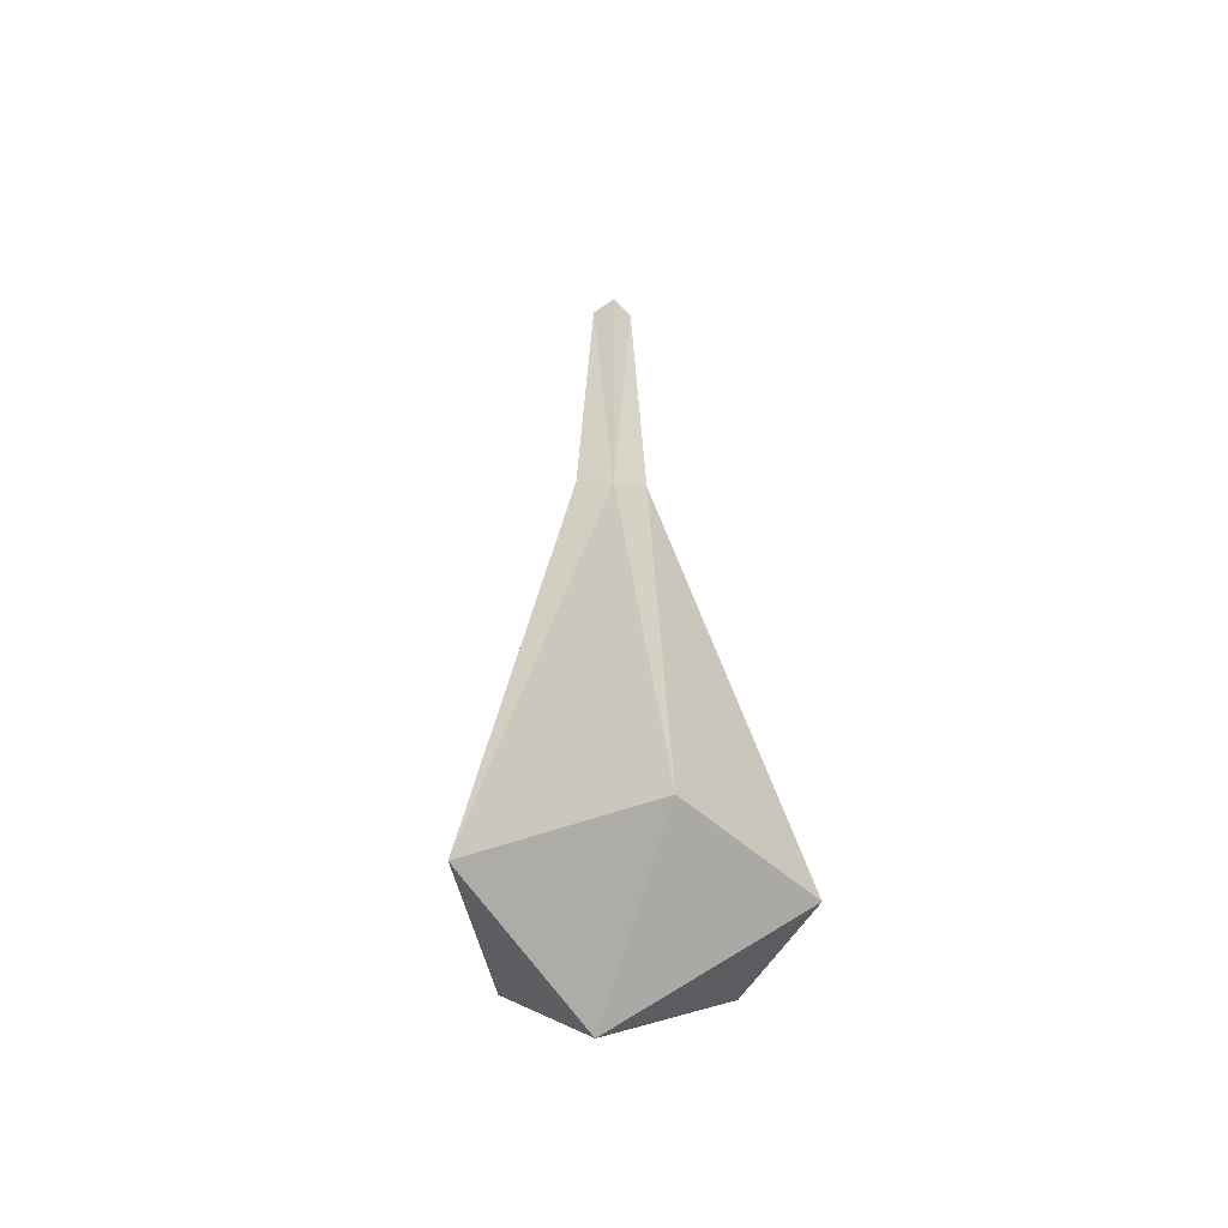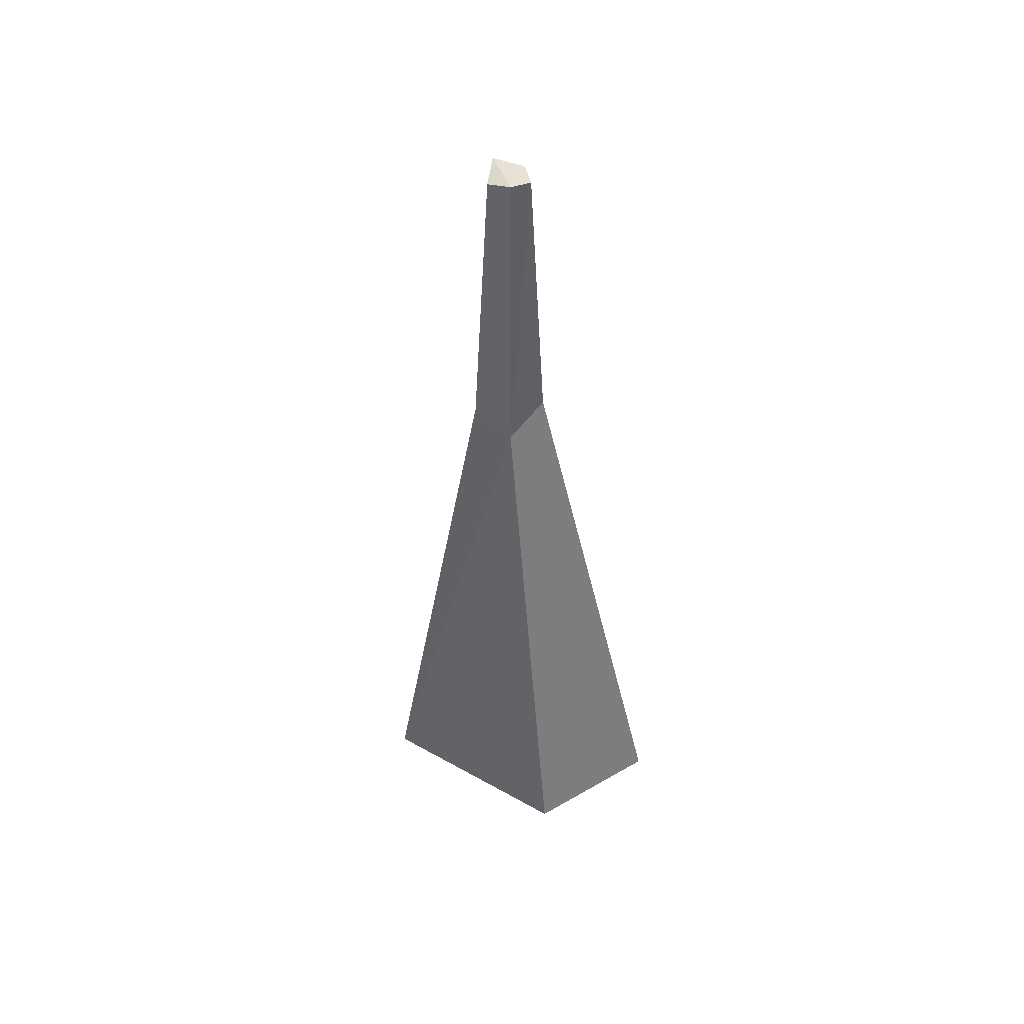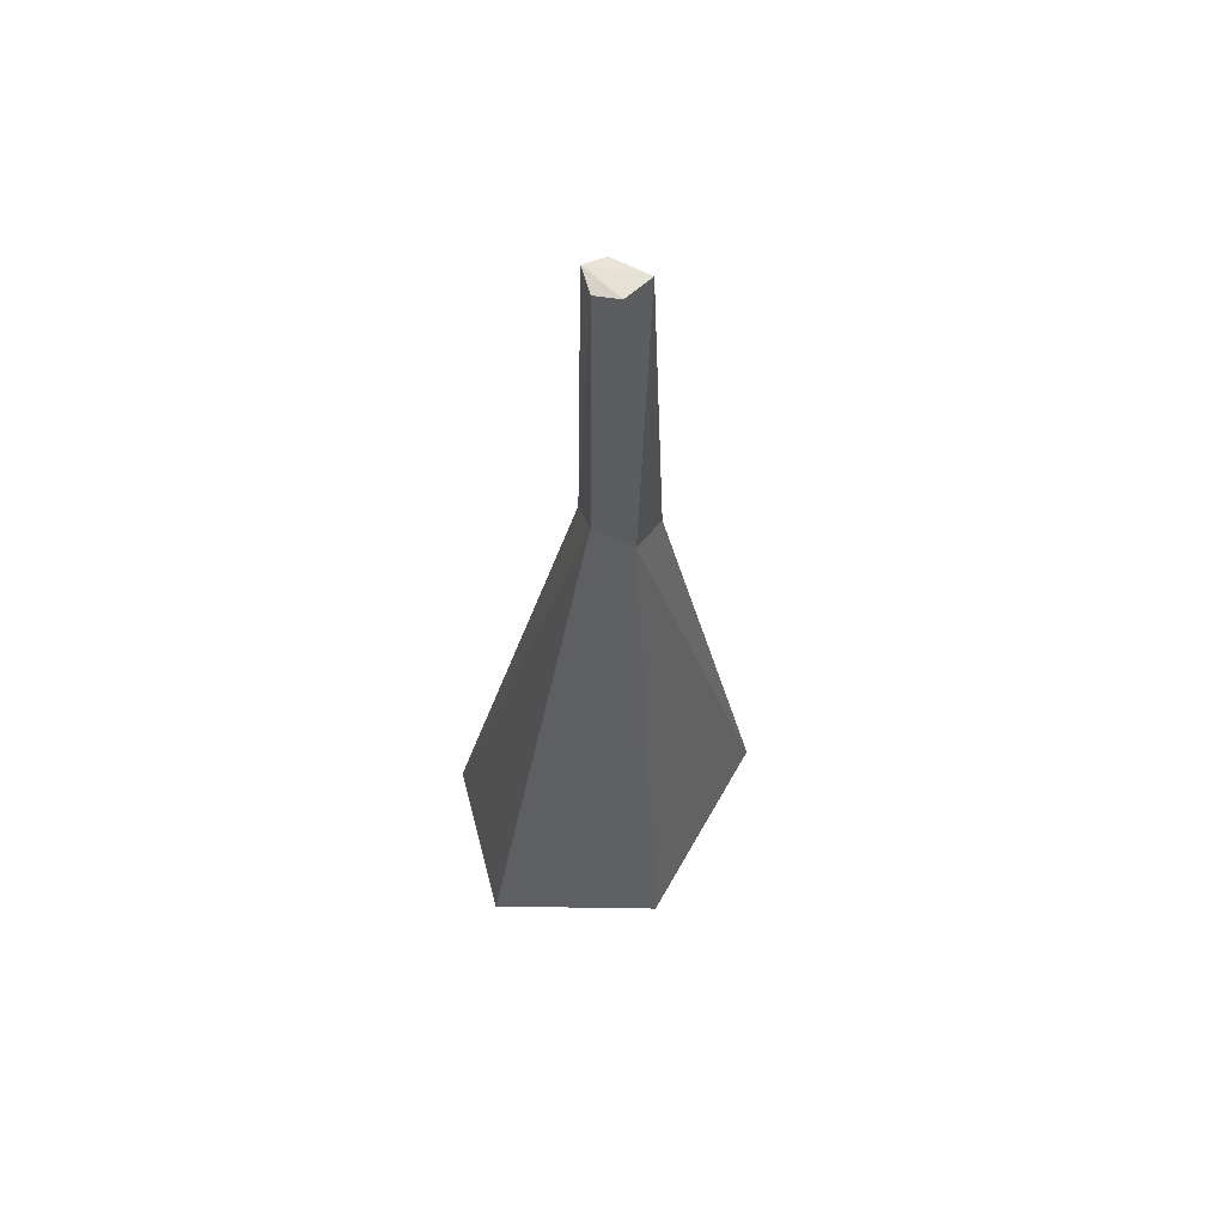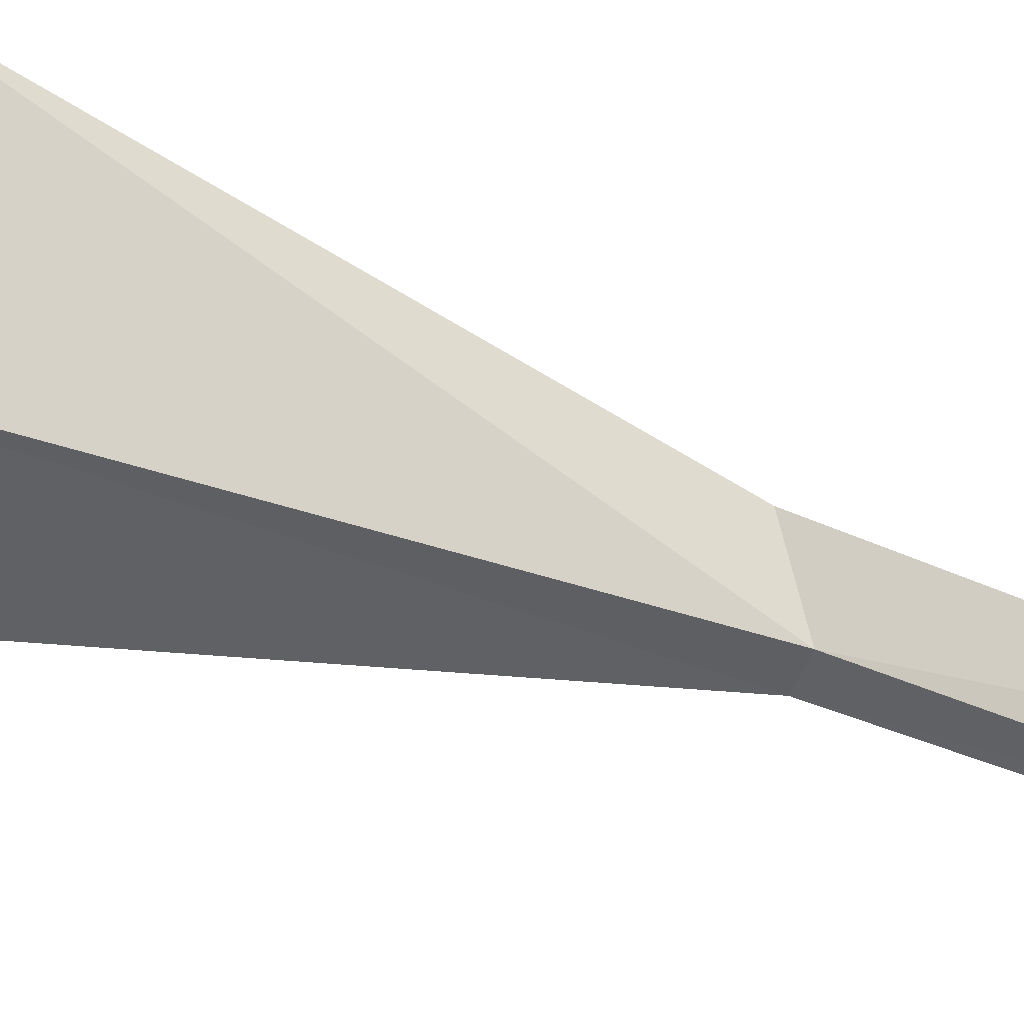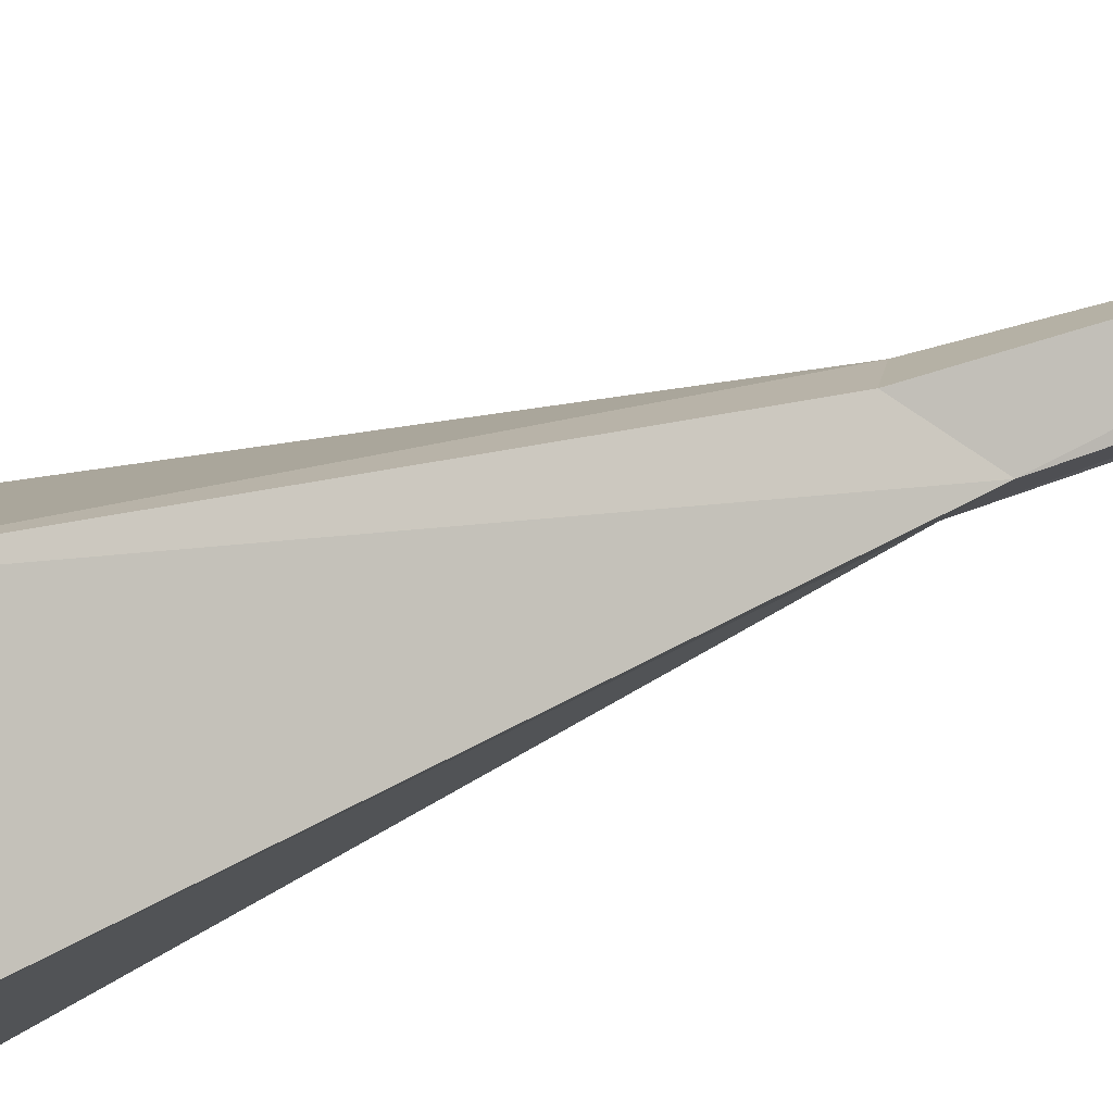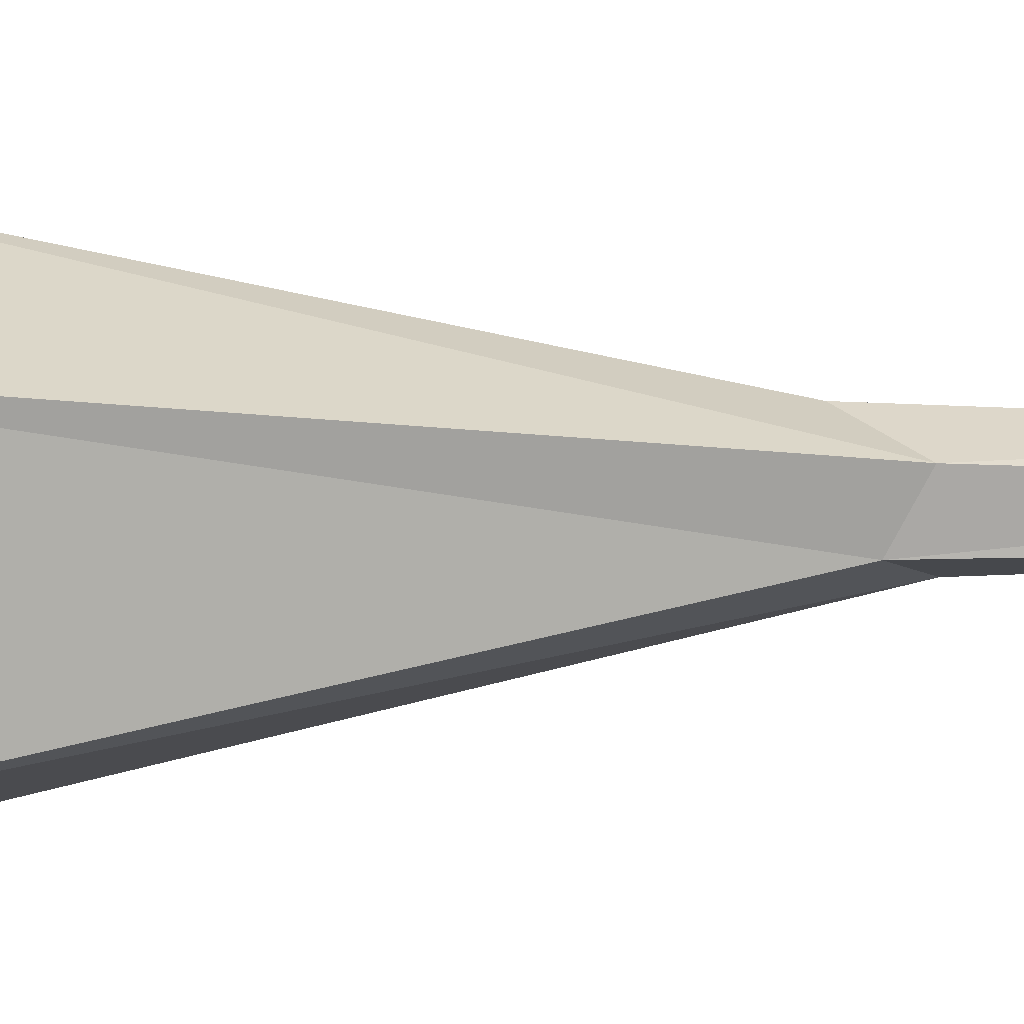
<metadata>
{"format":"obj","ext":"obj","renderer":"f3d","projection":"perspective","resolution":1024,"background":"white","views":[{"elev":-47.2,"azim":-40.0,"up":"+Z"},{"elev":48.4,"azim":-37.6,"up":"+Z"},{"elev":58.1,"azim":74.9,"up":"+Z"},{"elev":28.6,"azim":-53.7,"up":"+Y"},{"elev":53.4,"azim":-111.4,"up":"+Y"},{"elev":-10.5,"azim":-88.0,"up":"+Y"}]}
</metadata>
<code>
o ITFO_COOKEDMUTTON_01
v -0.003597 -0.006516 0.1402
v 0 0.005387 -0.1821
v -0.02027 -0.05088 -0.1471
v 0.05056 0.003226 -0.1464
v 0.03097 -0.05088 -0.1552
v -0.04613 0.01196 -0.1423
v 0.001724 0.05167 -0.1403
v -0.005049 -0.008177 0.03134
v 0.001512 0.0161 0.02385
v 0.002905 0.01126 0.1377
v 0.01386 0.00452 0.03134
v 0.004836 -0.005992 0.1377
v -0.006527 0.001658 0.1377
v 0.008294 0.001658 0.1377
v 0.009428 -0.008177 0.04007
v -0.01084 0.00452 0.03882
f 8 6 3
f 11 5 4
f 11 4 7
f 5 2 4
f 15 3 5
f 5 3 2
f 6 2 3
f 16 9 7
f 7 4 2
f 2 6 7
f 15 8 3
f 8 13 16
f 9 11 7
f 16 10 9
f 10 16 13
f 11 15 5
f 11 10 14
f 9 10 11
f 8 12 1
f 10 1 14
f 13 1 10
f 8 1 13
f 14 1 12
f 11 14 15
f 15 12 8
f 14 12 15
f 8 16 6
f 16 7 6

</code>
